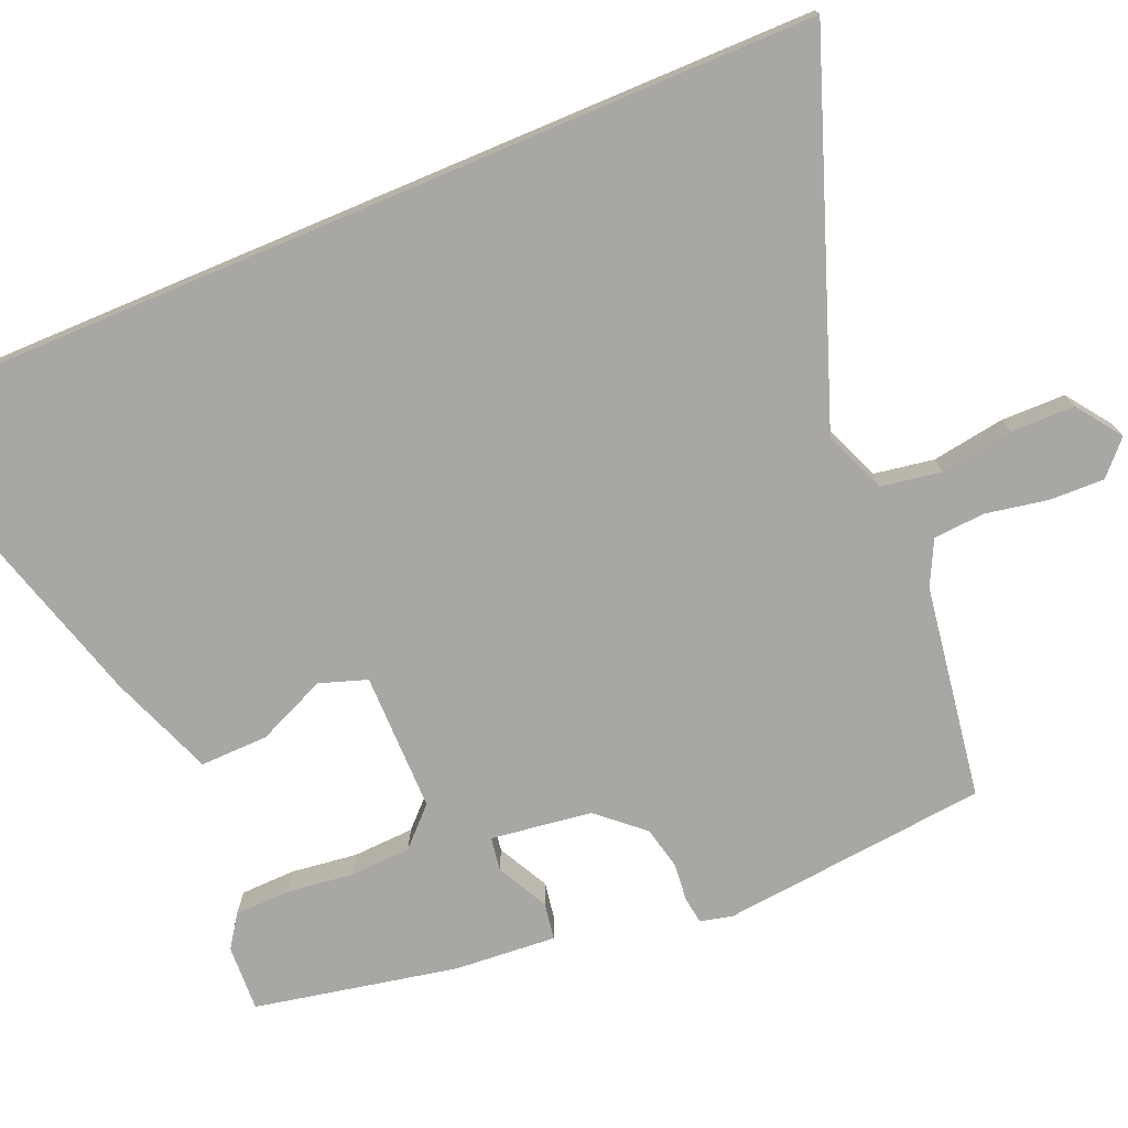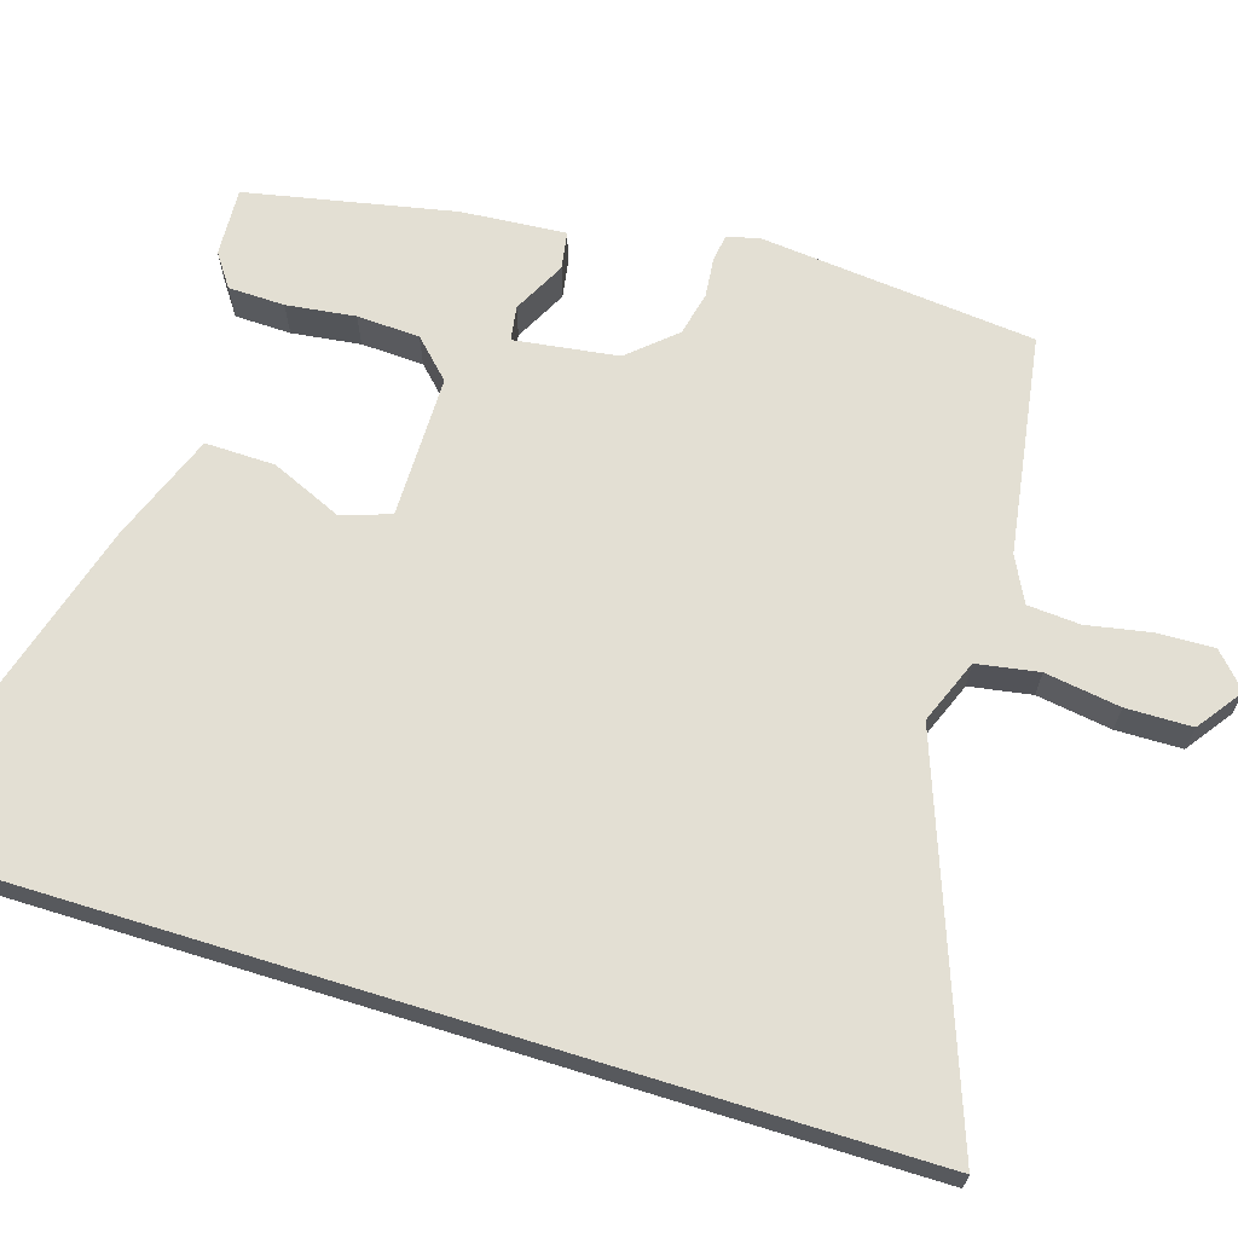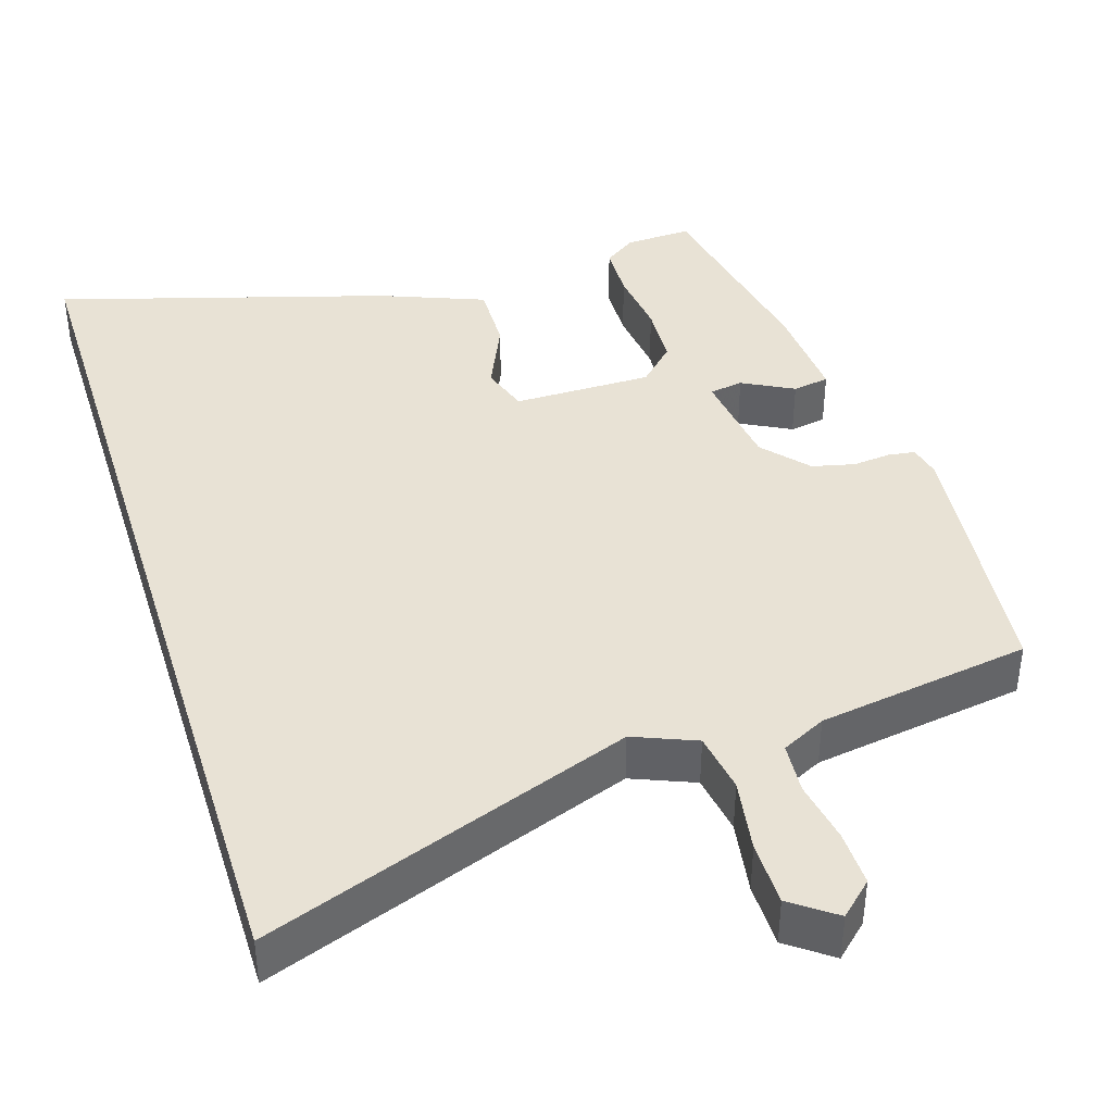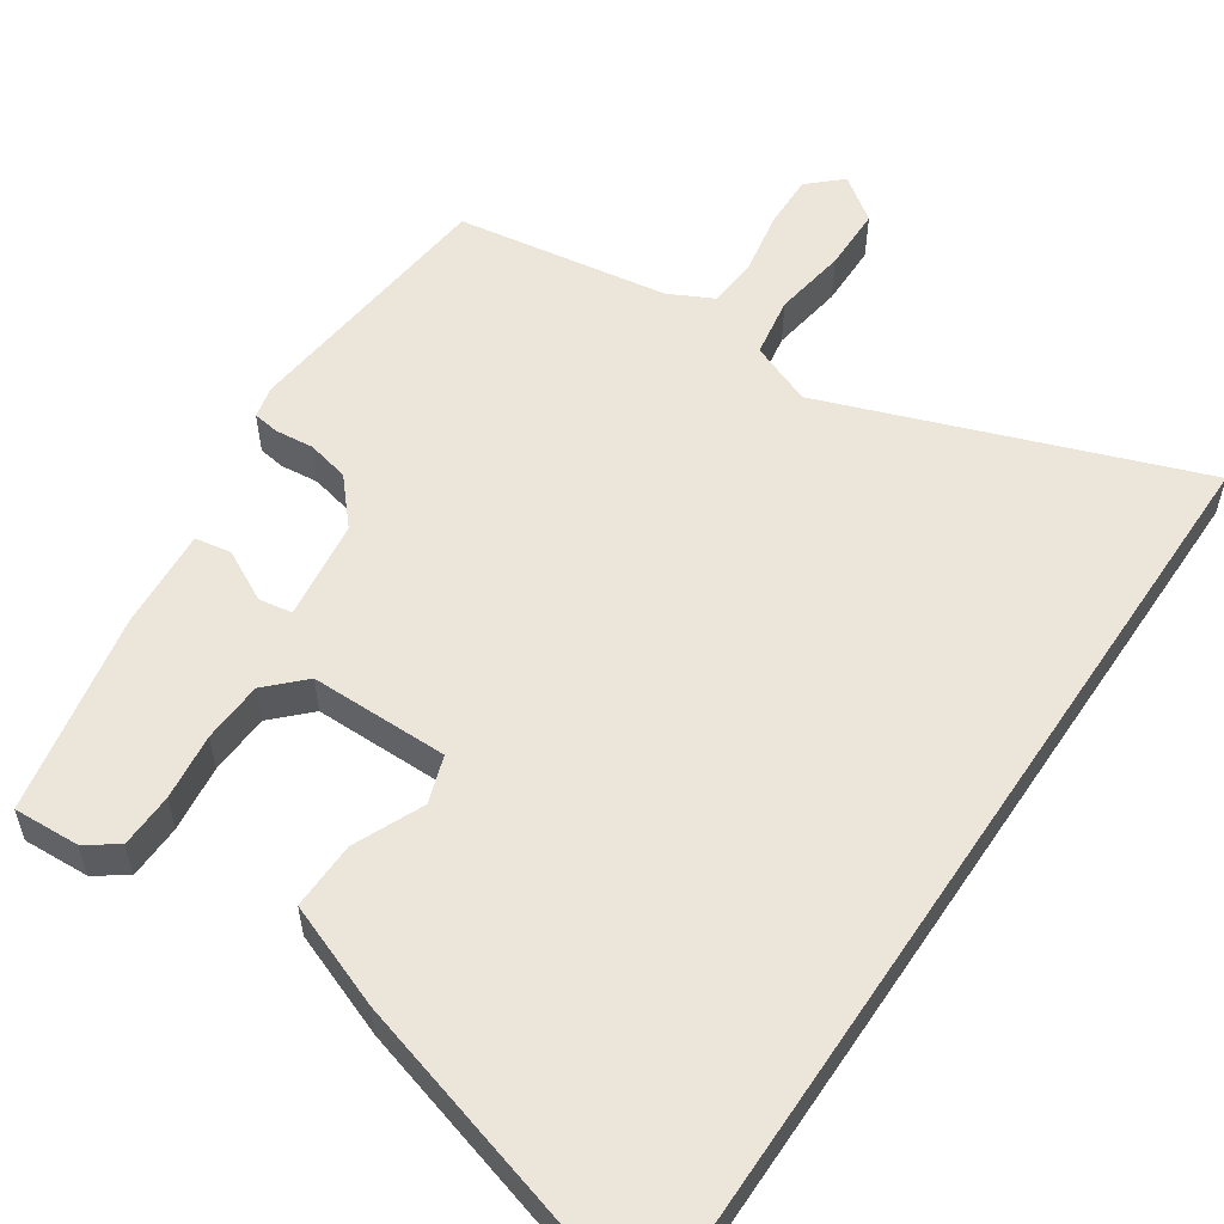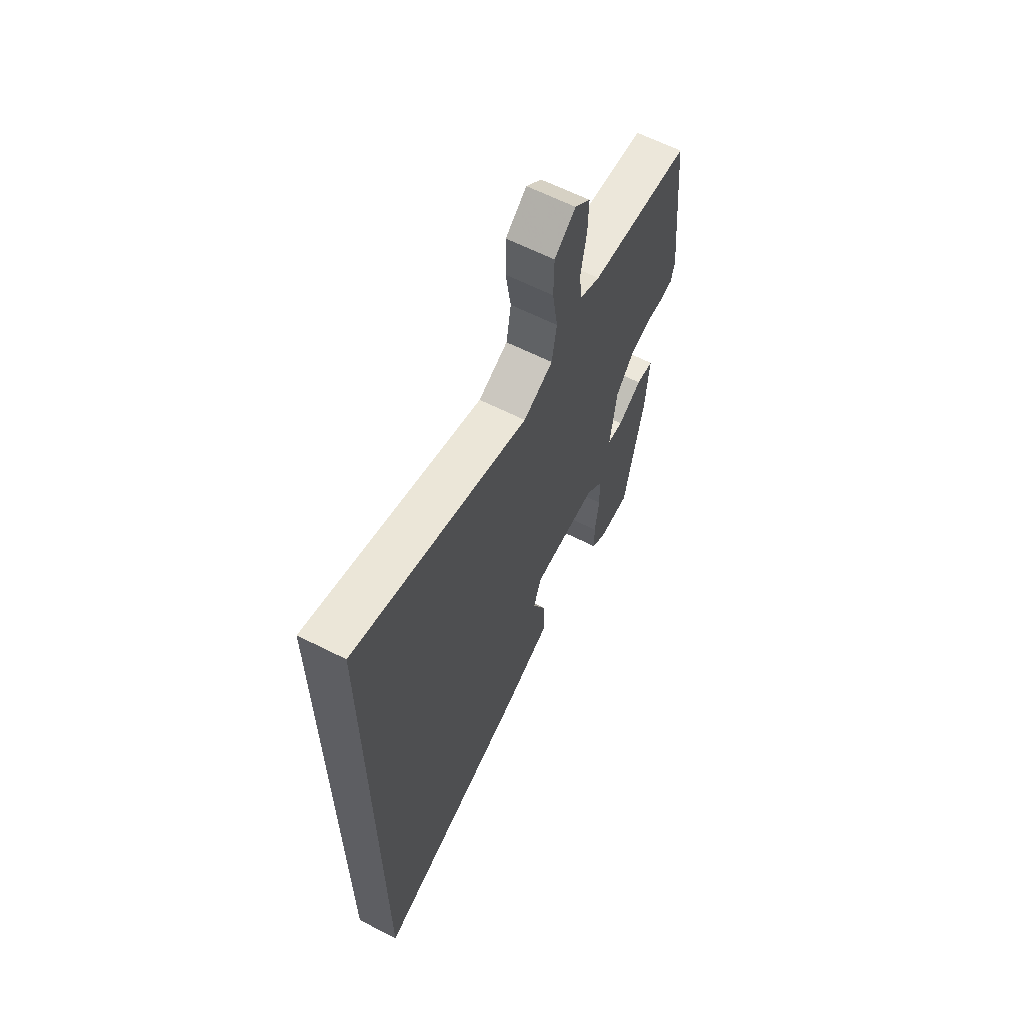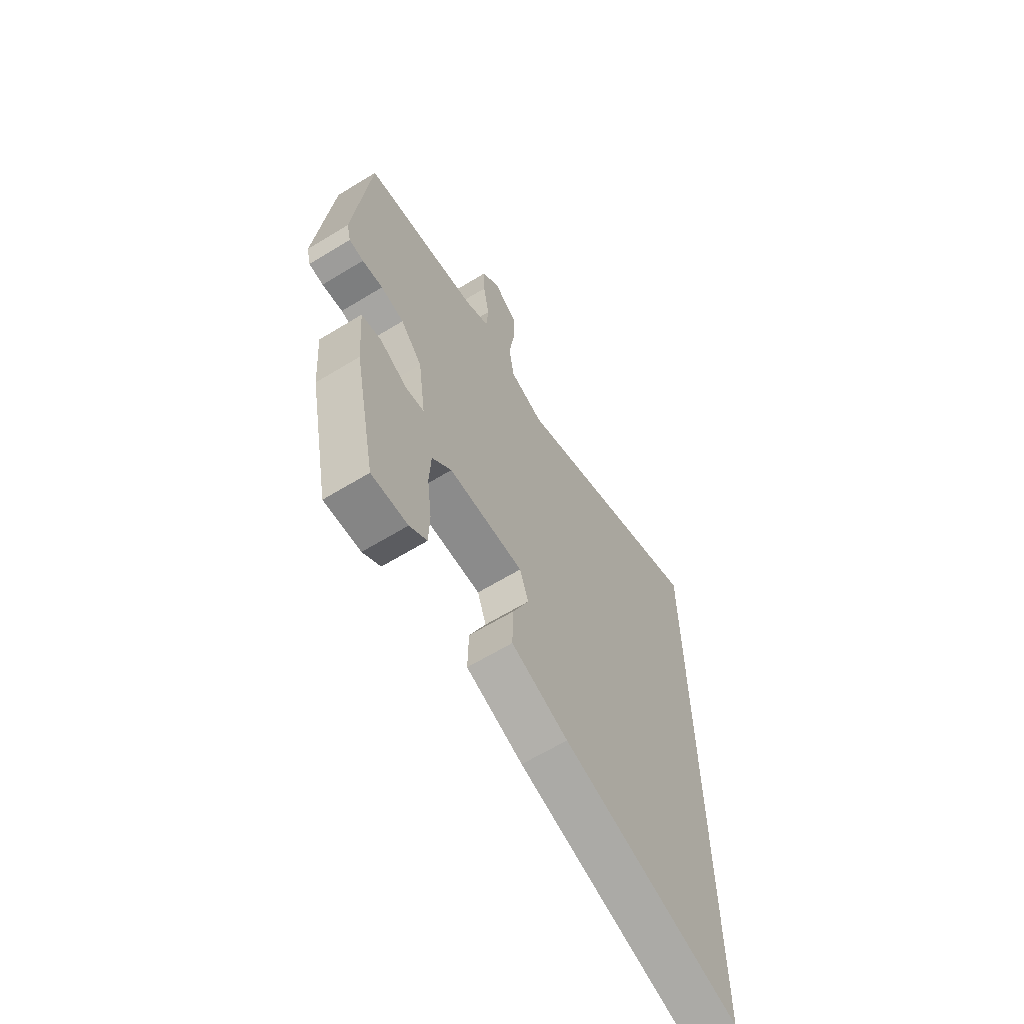
<metadata>
{"format":"obj","ext":"obj","renderer":"f3d","projection":"perspective","resolution":1024,"background":"white","views":[{"elev":-74.8,"azim":-67.1,"up":"+Y"},{"elev":67.0,"azim":-72.8,"up":"+Y"},{"elev":40.9,"azim":-17.4,"up":"+Y"},{"elev":56.0,"azim":-146.2,"up":"+Y"},{"elev":63.5,"azim":-63.0,"up":"+Z"},{"elev":-63.9,"azim":121.6,"up":"+Z"}]}
</metadata>
<code>
v -0.5 0.07 -0.604
v -0.5 0.07 0.646
v -0.017 0.07 0.47
v 0.065 0.07 0.503
v 0.078 0.07 0.582
v 0.063 0.07 0.678
v 0.064 0.07 0.762
v 0.122 0.07 0.804
v 0.165 0.07 0.764
v 0.163 0.07 0.692
v 0.148 0.07 0.61
v 0.153 0.07 0.543
v 0.211 0.07 0.514
v 0.49 0.07 0.471
v 0.526 0.07 0.121
v 0.516 0.07 0.079
v 0.481 0.07 0.074
v 0.431 0.07 0.079
v 0.375 0.07 0.066
v 0.323 0.07 0.007
v 0.305 0.07 -0.125
v 0.349 0.07 -0.132
v 0.416 0.07 -0.097
v 0.464 0.07 -0.105
v 0.454 0.07 -0.238
v 0.401 0.07 -0.503
v 0.314 0.07 -0.499
v 0.272 0.07 -0.47
v 0.27 0.07 -0.398
v 0.281 0.07 -0.31
v 0.277 0.07 -0.23
v 0.23 0.07 -0.183
v 0.048 0.07 -0.183
v 0.027 0.07 -0.245
v 0.067 0.07 -0.336
v 0.069 0.07 -0.425
v -0.068 0.07 -0.478
v -0.5 0 -0.604
v -0.5 0 0.646
v -0.017 0 0.47
v 0.065 0 0.503
v 0.078 0 0.582
v 0.063 0 0.678
v 0.064 0 0.762
v 0.122 0 0.804
v 0.165 0 0.764
v 0.163 0 0.692
v 0.148 0 0.61
v 0.153 0 0.543
v 0.211 0 0.514
v 0.49 0 0.471
v 0.526 0 0.121
v 0.516 0 0.079
v 0.481 0 0.074
v 0.431 0 0.079
v 0.375 0 0.066
v 0.323 0 0.007
v 0.305 0 -0.125
v 0.349 0 -0.132
v 0.416 0 -0.097
v 0.464 0 -0.105
v 0.454 0 -0.238
v 0.401 0 -0.503
v 0.314 0 -0.499
v 0.272 0 -0.47
v 0.27 0 -0.398
v 0.281 0 -0.31
v 0.277 0 -0.23
v 0.23 0 -0.183
v 0.048 0 -0.183
v 0.027 0 -0.245
v 0.067 0 -0.336
v 0.069 0 -0.425
v -0.068 0 -0.478
f 37 1 2
f 36 37 2
f 35 36 2
f 34 35 2
f 33 34 2 3
f 32 33 3 4
f 31 32 4 5
f 28 29 30
f 27 28 30
f 26 27 30
f 25 26 30
f 24 25 30
f 23 24 30
f 22 23 30
f 21 22 30 31
f 5 6 7
f 31 5 7
f 21 31 7
f 20 21 7
f 16 17 18
f 15 16 18
f 14 15 18
f 13 14 18
f 12 13 18 19
f 9 10 11
f 8 9 11
f 7 8 11
f 7 11 12
f 20 7 12
f 12 19 20
f 39 38 74
f 39 74 73
f 39 73 72
f 39 72 71
f 40 39 71 70
f 41 40 70 69
f 42 41 69 68
f 67 66 65
f 67 65 64
f 67 64 63
f 67 63 62
f 67 62 61
f 67 61 60
f 67 60 59
f 68 67 59 58
f 44 43 42
f 44 42 68
f 44 68 58
f 44 58 57
f 55 54 53
f 55 53 52
f 55 52 51
f 55 51 50
f 56 55 50 49
f 48 47 46
f 48 46 45
f 48 45 44
f 49 48 44
f 49 44 57
f 57 56 49
f 1 38 39 2
f 2 39 40 3
f 3 40 41 4
f 4 41 42 5
f 5 42 43 6
f 6 43 44 7
f 7 44 45 8
f 8 45 46 9
f 9 46 47 10
f 10 47 48 11
f 11 48 49 12
f 12 49 50 13
f 13 50 51 14
f 14 51 52 15
f 15 52 53 16
f 16 53 54 17
f 17 54 55 18
f 18 55 56 19
f 19 56 57 20
f 20 57 58 21
f 21 58 59 22
f 22 59 60 23
f 23 60 61 24
f 24 61 62 25
f 25 62 63 26
f 26 63 64 27
f 27 64 65 28
f 28 65 66 29
f 29 66 67 30
f 30 67 68 31
f 31 68 69 32
f 32 69 70 33
f 33 70 71 34
f 34 71 72 35
f 35 72 73 36
f 36 73 74 37
f 37 74 38 1

</code>
